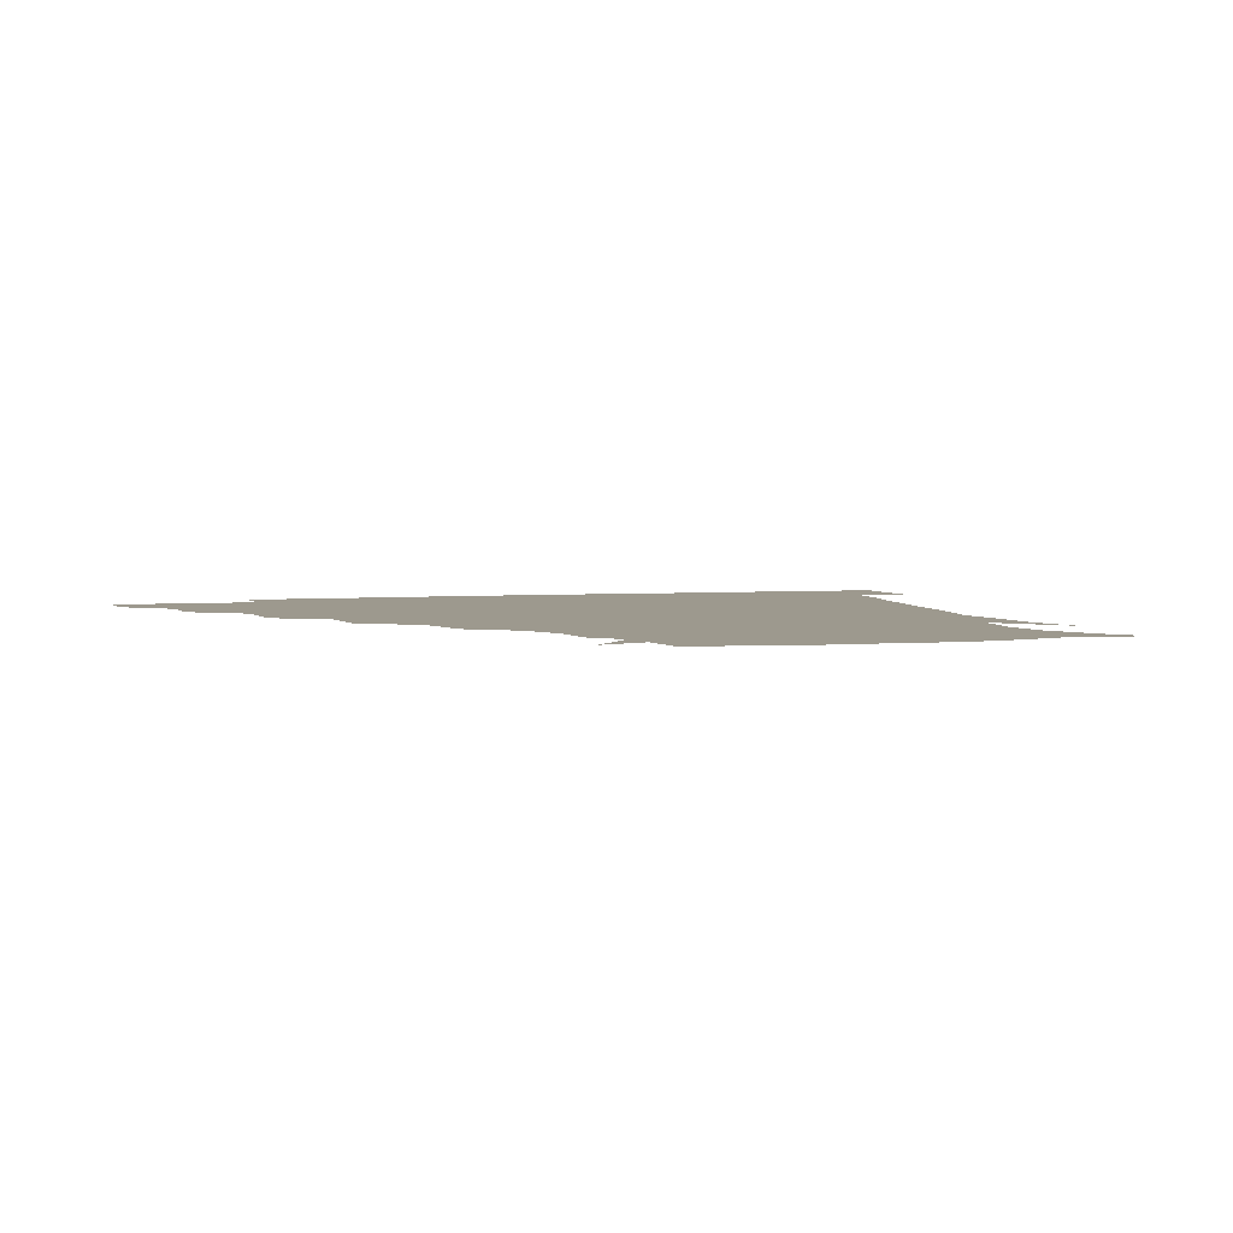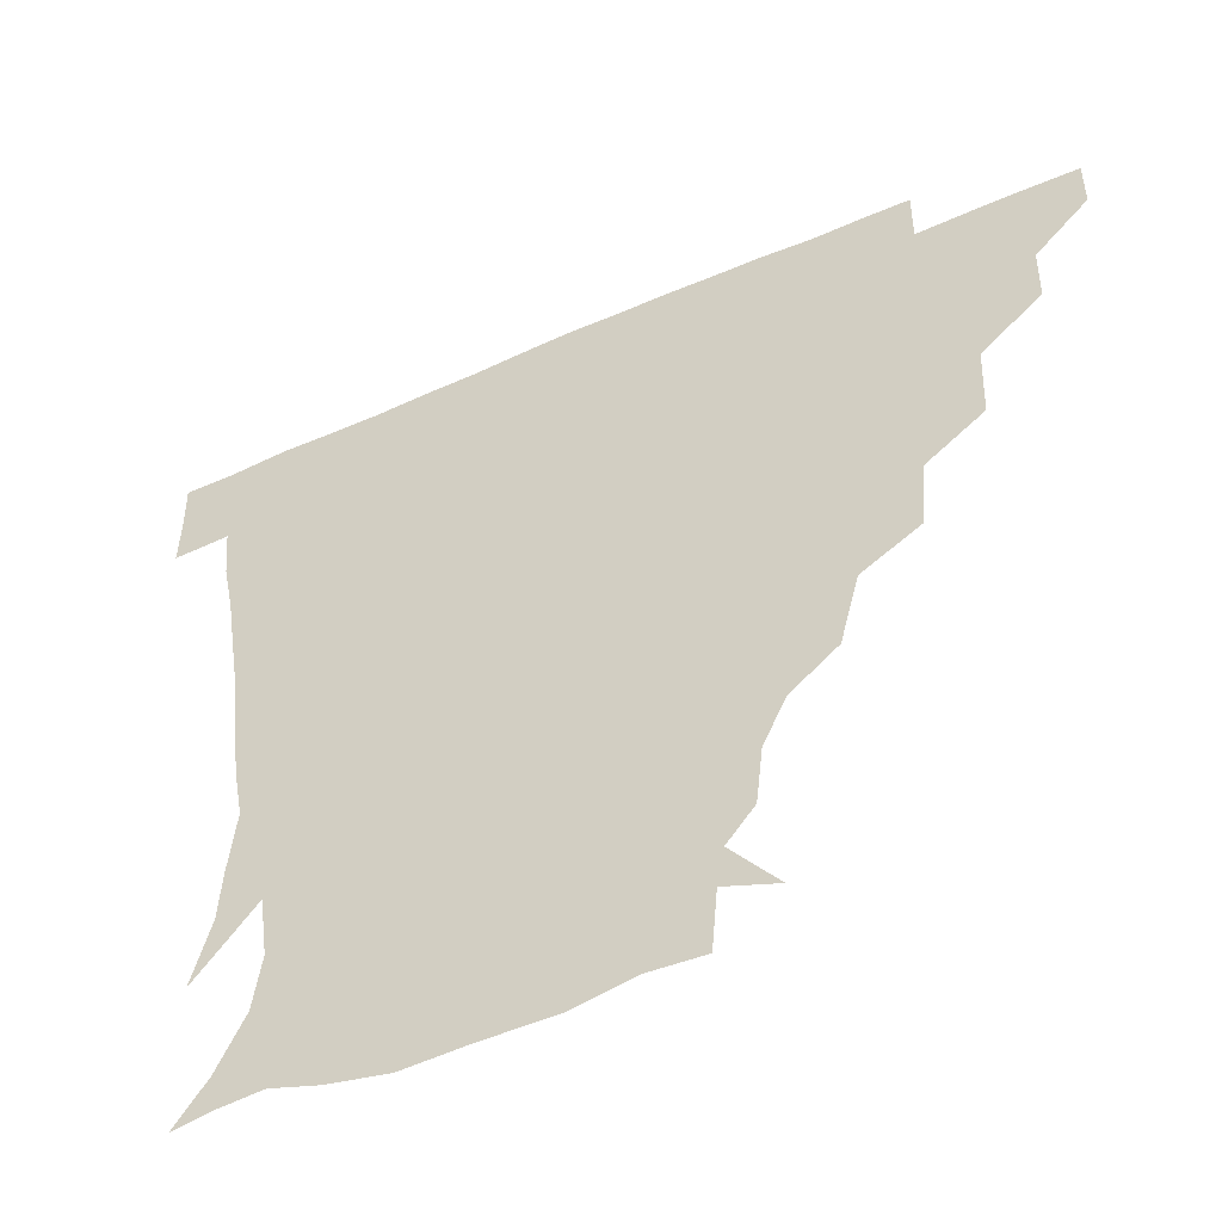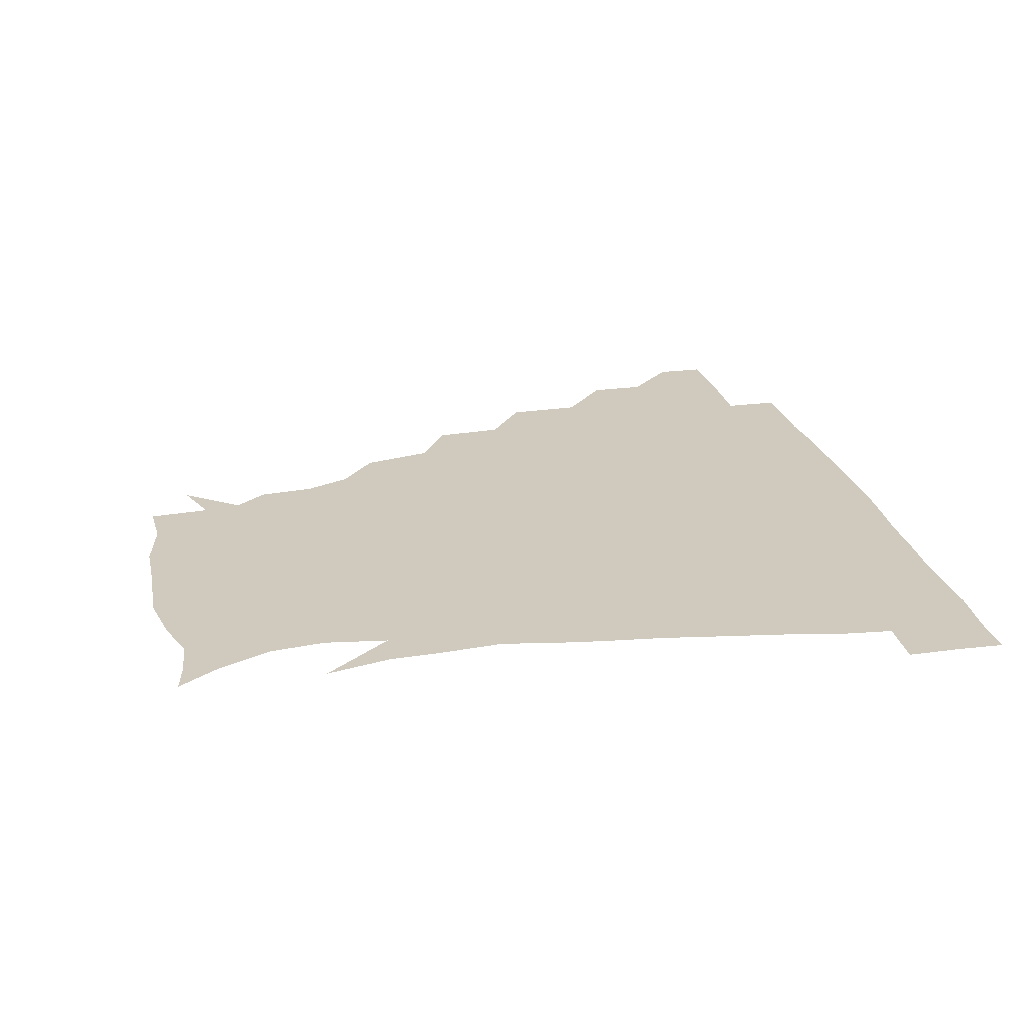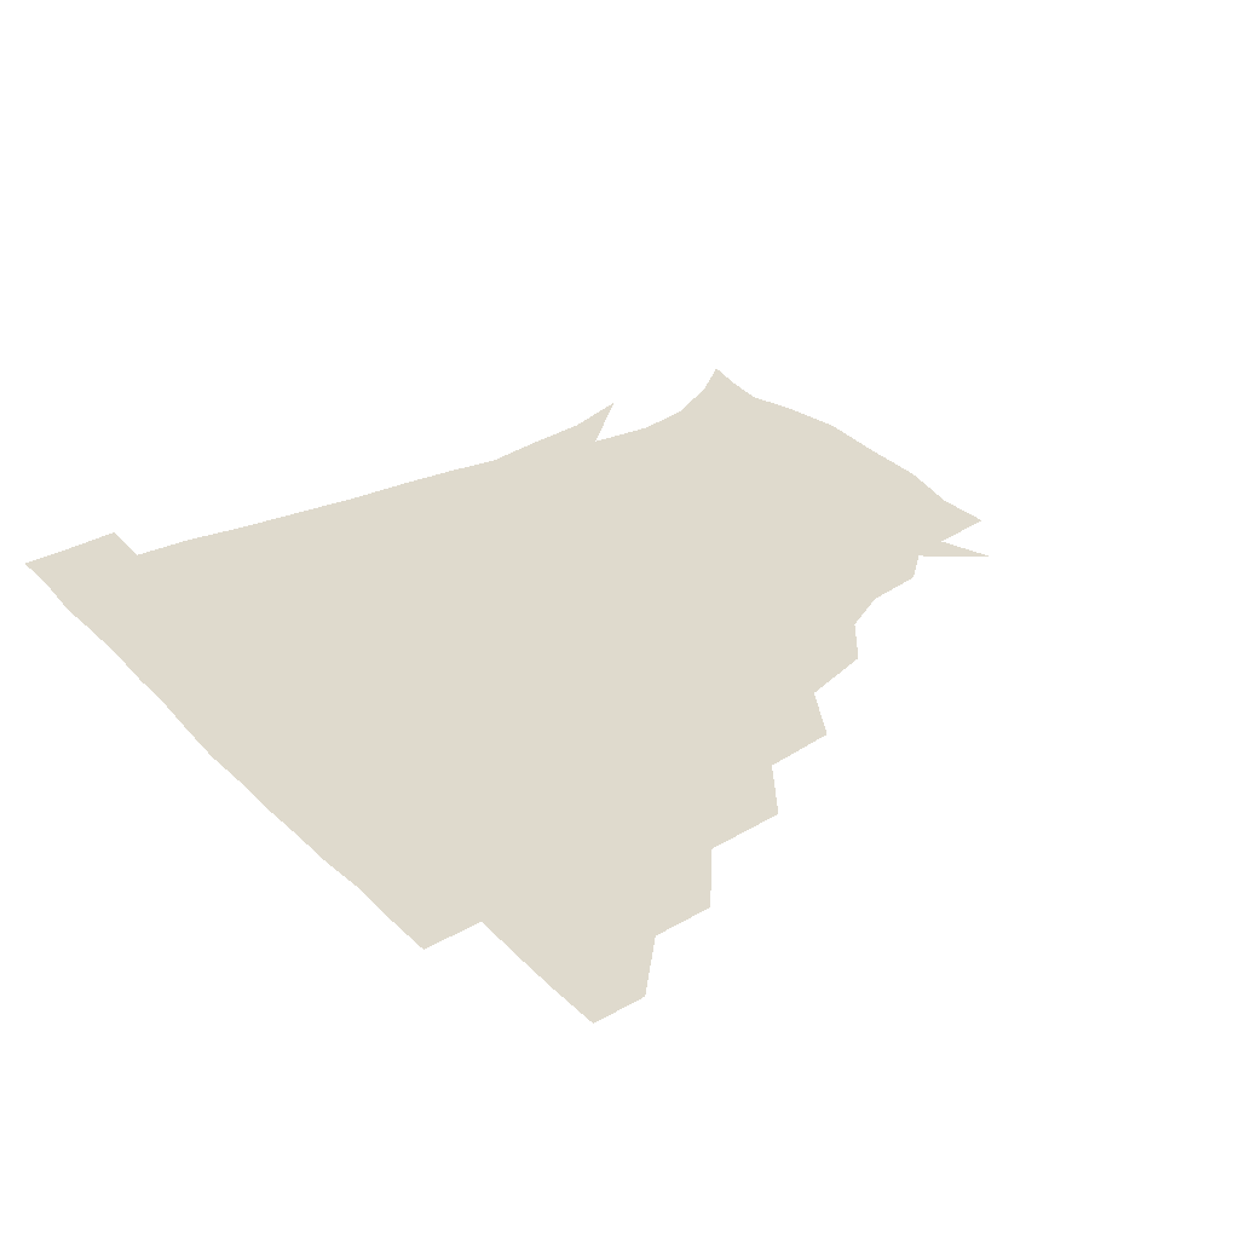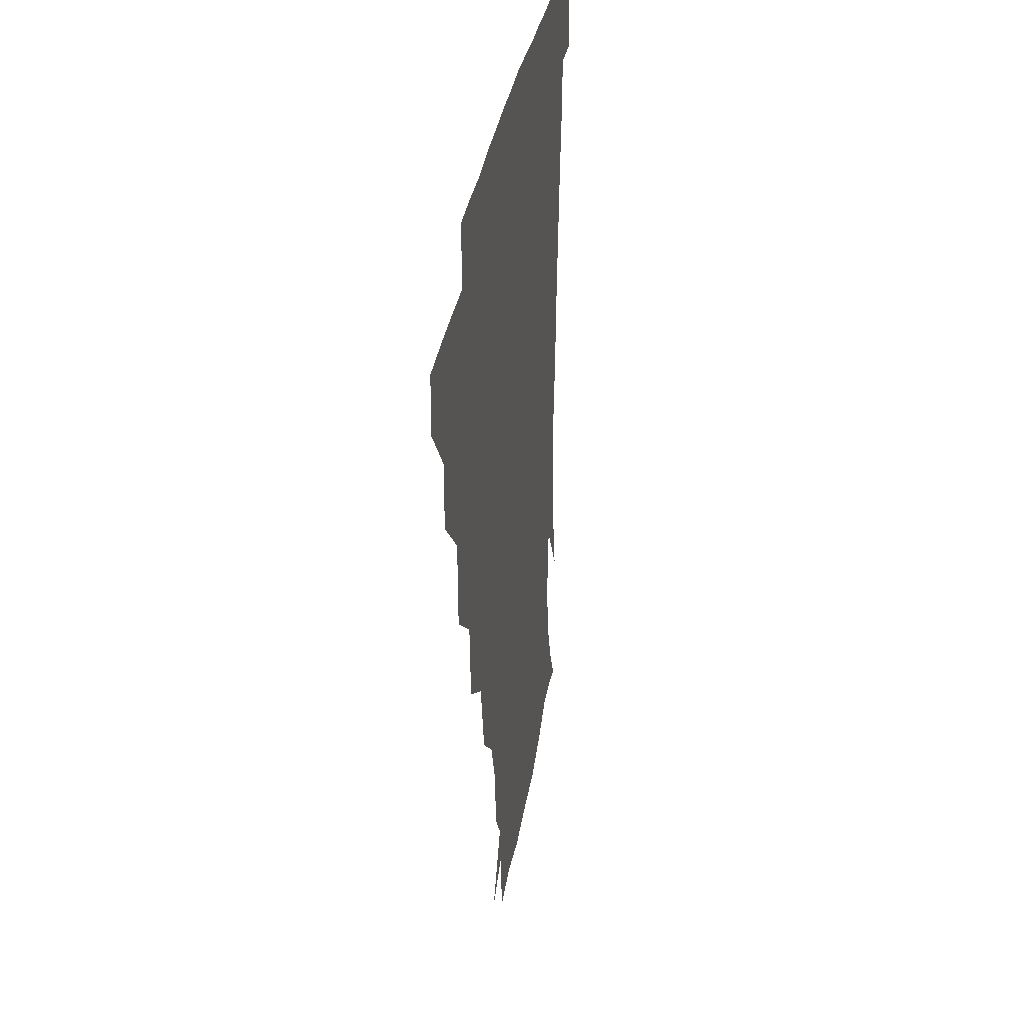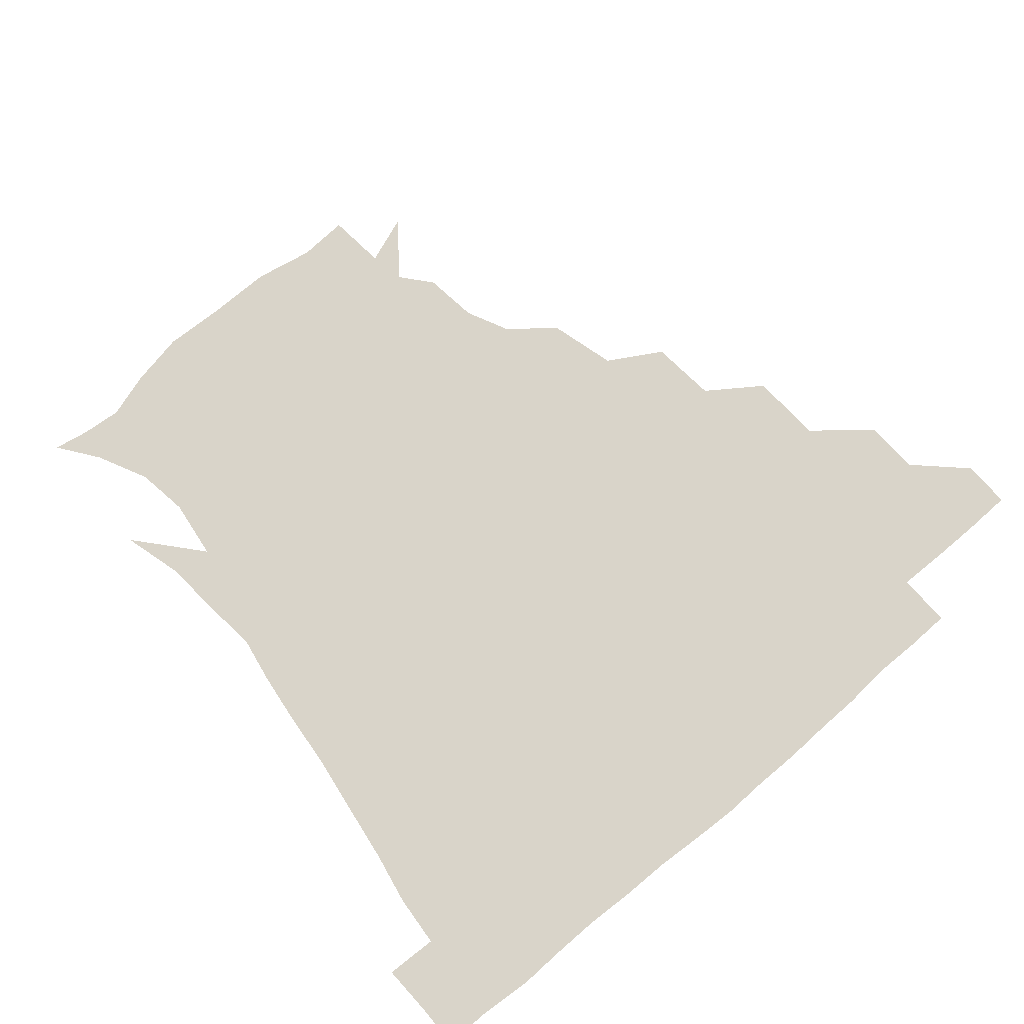
<metadata>
{"format":"obj","ext":"obj","renderer":"f3d","projection":"perspective","resolution":1024,"background":"white","views":[{"elev":3.4,"azim":-17.6,"up":"+Z"},{"elev":-50.8,"azim":-154.5,"up":"+Y"},{"elev":23.0,"azim":77.6,"up":"+Z"},{"elev":32.9,"azim":-127.3,"up":"+Z"},{"elev":29.5,"azim":-82.3,"up":"+Y"},{"elev":74.9,"azim":139.2,"up":"+Z"}]}
</metadata>
<code>
v 451.1 345.4 0
v 451 360.9 0
v 467.4 312.2 0
v 467 329.9 0
v 466.9 345.7 0
v 466.3 361.2 0
v 486.2 274 0
v 485.3 297.3 0
v 483.4 315.4 0
v 482.6 331 0
v 482 345.9 0
v 482 361.1 0
v 505.4 240.2 0
v 503.5 261.6 0
v 500.2 280.9 0
v 499.3 301.7 0
v 498.3 317 0
v 497.5 331.4 0
v 497.3 345.9 0
v 497.4 360.7 0
v 497.2 377.9 0
v 528.2 208.2 0
v 522.6 230 0
v 517.6 247.4 0
v 516.8 271.1 0
v 514.6 286.3 0
v 513.4 301.9 0
v 512.7 317.2 0
v 512.3 331.6 0
v 512.1 345.7 0
v 511.7 360.3 0
v 511.2 378.1 0
v 550.8 165.5 0
v 548.8 183 0
v 542.2 197.1 0
v 536.8 219.5 0
v 533.6 238.6 0
v 531.9 258.1 0
v 530.5 274.7 0
v 529.4 289.1 0
v 528.1 302.6 0
v 527.4 316.9 0
v 526.9 331.1 0
v 527 345.8 0
v 526.5 361.3 0
v 526 377.8 0
v 545.4 138.5 0
v 558.9 155.7 0
v 558.9 173.6 0
v 555.5 191.1 0
v 551.3 208.5 0
v 548.1 223.5 0
v 545.9 243.7 0
v 545.6 260.2 0
v 544.2 275.4 0
v 543.5 288.8 0
v 543.4 303.6 0
v 542.7 317.3 0
v 542 331.3 0
v 542.2 345.6 0
v 541.5 361.2 0
v 540.8 378.9 0
v 561 144.2 0
v 568.2 159.9 0
v 568 182.4 0
v 566 196.5 0
v 562.3 212.9 0
v 561.4 229 0
v 559.3 245.5 0
v 559.4 263 0
v 557.9 274.3 0
v 558.1 289.4 0
v 558 303.7 0
v 557.9 317.5 0
v 558.9 331.3 0
v 557.1 346 0
v 556.7 360.4 0
v 555.5 379 0
v 562.6 125.3 0
v 576.1 148.7 0
v 580 165.8 0
v 578.8 184.8 0
v 577 201.2 0
v 575.4 216.1 0
v 574.5 233.7 0
v 574.3 247.1 0
v 573 263.3 0
v 572.7 275.3 0
v 573.1 290.5 0
v 572.5 303.4 0
v 572.2 316.6 0
v 572.8 331.3 0
v 571.8 346 0
v 571.4 359.8 0
v 569.9 379.4 0
v 578.6 126.1 0
v 590 149.1 0
v 591.2 168.5 0
v 591.9 185.9 0
v 589.3 201.3 0
v 588.4 216.7 0
v 587.8 232.1 0
v 587.2 248.9 0
v 587 262.4 0
v 587.4 275.6 0
v 587.4 290.8 0
v 586.8 303.1 0
v 587.1 317.1 0
v 587.5 331.3 0
v 586.5 346.2 0
v 585.9 361 0
v 584.4 379.2 0
v 597.3 122.3 0
v 604.4 149.8 0
v 603.6 168.7 0
v 604.1 187.5 0
v 601.9 203.9 0
v 601.7 217.9 0
v 601.7 235.1 0
v 601.3 248 0
v 601.5 261 0
v 601.7 276.5 0
v 601.7 290.5 0
v 602.2 304 0
v 601.8 317.4 0
v 601.8 331.3 0
v 601.2 346.4 0
v 600.7 361.4 0
v 598.6 379.5 0
v 618.3 122.2 0
v 617.7 151.1 0
v 617 169.8 0
v 616.4 189 0
v 615.1 204.1 0
v 614.7 218.9 0
v 614.8 234.7 0
v 615.1 247.7 0
v 615.9 263 0
v 616 277 0
v 616.3 289.7 0
v 616.7 304.7 0
v 617 318.3 0
v 616.4 332.3 0
v 615.9 346.7 0
v 616.2 360.8 0
v 613.2 378.7 0
v 637.3 121.2 0
v 630.5 150.2 0
v 629.7 170.4 0
v 628.3 190 0
v 628.4 205.2 0
v 628 219 0
v 628 234.1 0
v 629.3 247 0
v 630 262 0
v 630.1 275.7 0
v 630.9 289.7 0
v 631.2 303.9 0
v 631.8 318.6 0
v 632.2 332.1 0
v 631.9 345.9 0
v 632.3 359.4 0
v 628.4 377.6 0
v 655.1 124.5 0
v 643.7 149.7 0
v 641.5 170.2 0
v 640.4 189 0
v 641 204.6 0
v 641.1 218 0
v 641.4 231.6 0
v 642.3 246.1 0
v 643.3 262.4 0
v 644.1 275.2 0
v 644.8 291.1 0
v 645.8 304.7 0
v 646.2 318.5 0
v 646.7 332.2 0
v 647.3 346 0
v 646.6 360 0
v 643.5 377.4 0
v 669.6 129 0
v 657.8 147.8 0
v 652.9 168 0
v 652.2 186.1 0
v 653.3 202.4 0
v 653.4 216 0
v 654.1 229.8 0
v 654.9 244.1 0
v 655.6 261.3 0
v 657.3 276 0
v 658.6 289.6 0
v 659.5 305 0
v 660.5 318.5 0
v 661.4 332.4 0
v 662.2 346.1 0
v 661.3 360.5 0
v 659.3 376.5 0
v 682.7 127.8 0
v 671.7 143.8 0
v 664.6 163.1 0
v 664 179.6 0
v 665.3 197.6 0
v 664.9 212.1 0
v 665.3 227.1 0
v 666.3 242.3 0
v 667.7 258.3 0
v 669.3 273.9 0
v 671 291.1 0
v 673 303.5 0
v 674.5 318.3 0
v 675.5 332 0
v 676.7 346.3 0
v 675.5 361.8 0
v 674.6 376.5 0
v 693.9 125.6 0
v 684.7 138.4 0
v 676.7 155 0
v 674.5 171.7 0
v 677.1 190.9 0
v 675.6 206.6 0
v 675.6 222.2 0
v 677 235.7 0
v 678.7 252.4 0
v 680.4 269.5 0
v 682.1 286.9 0
v 685.4 300.3 0
v 687.6 317.4 0
v 689.4 331.9 0
v 690.3 346.3 0
v 690.1 361.5 0
v 689 376.9 0
v 695.1 169.7 0
v 689.8 189.8 0
v 688.9 205.2 0
v 686.9 225.1 0
v 689.7 239.8 0
v 691.9 256.4 0
v 693.8 274.9 0
v 696.6 292.8 0
v 699.6 312.5 0
v 702.9 329.2 0
v 704.4 345.8 0
v 705.6 360.9 0
v 706.4 375.5 0
v 720.9 345 0
v 720.6 360.7 0
v 720.8 375.5 0
f 4 5 1
f 1 5 2
f 5 6 2
f 8 9 3
f 3 9 4
f 9 10 4
f 4 10 5
f 10 11 5
f 5 11 6
f 11 12 6
f 14 15 7
f 7 15 8
f 15 16 8
f 8 16 9
f 16 17 9
f 9 17 10
f 17 18 10
f 10 18 11
f 18 19 11
f 11 19 12
f 19 20 12
f 23 24 13
f 13 24 14
f 24 25 14
f 14 25 15
f 25 26 15
f 15 26 16
f 26 27 16
f 16 27 17
f 27 28 17
f 17 28 18
f 28 29 18
f 18 29 19
f 29 30 19
f 19 30 20
f 30 31 20
f 20 31 21
f 31 32 21
f 35 36 22
f 22 36 23
f 36 37 23
f 23 37 24
f 37 38 24
f 24 38 25
f 38 39 25
f 25 39 26
f 39 40 26
f 26 40 27
f 40 41 27
f 27 41 28
f 41 42 28
f 28 42 29
f 42 43 29
f 29 43 30
f 43 44 30
f 30 44 31
f 44 45 31
f 31 45 32
f 45 46 32
f 48 49 33
f 33 49 34
f 49 50 34
f 34 50 35
f 50 51 35
f 35 51 36
f 51 52 36
f 36 52 37
f 52 53 37
f 37 53 38
f 53 54 38
f 38 54 39
f 54 55 39
f 39 55 40
f 55 56 40
f 40 56 41
f 56 57 41
f 41 57 42
f 57 58 42
f 42 58 43
f 58 59 43
f 43 59 44
f 59 60 44
f 44 60 45
f 60 61 45
f 45 61 46
f 61 62 46
f 47 63 48
f 63 64 48
f 48 64 49
f 64 65 49
f 49 65 50
f 65 66 50
f 50 66 51
f 66 67 51
f 51 67 52
f 67 68 52
f 52 68 53
f 68 69 53
f 53 69 54
f 69 70 54
f 54 70 55
f 70 71 55
f 55 71 56
f 71 72 56
f 56 72 57
f 72 73 57
f 57 73 58
f 73 74 58
f 58 74 59
f 74 75 59
f 59 75 60
f 75 76 60
f 60 76 61
f 76 77 61
f 61 77 62
f 77 78 62
f 79 80 63
f 63 80 64
f 80 81 64
f 64 81 65
f 81 82 65
f 65 82 66
f 82 83 66
f 66 83 67
f 83 84 67
f 67 84 68
f 84 85 68
f 68 85 69
f 85 86 69
f 69 86 70
f 86 87 70
f 70 87 71
f 87 88 71
f 71 88 72
f 88 89 72
f 72 89 73
f 89 90 73
f 73 90 74
f 90 91 74
f 74 91 75
f 91 92 75
f 75 92 76
f 92 93 76
f 76 93 77
f 93 94 77
f 77 94 78
f 94 95 78
f 79 96 80
f 96 97 80
f 80 97 81
f 97 98 81
f 81 98 82
f 98 99 82
f 82 99 83
f 99 100 83
f 83 100 84
f 100 101 84
f 84 101 85
f 101 102 85
f 85 102 86
f 102 103 86
f 86 103 87
f 103 104 87
f 87 104 88
f 104 105 88
f 88 105 89
f 105 106 89
f 89 106 90
f 106 107 90
f 90 107 91
f 107 108 91
f 91 108 92
f 108 109 92
f 92 109 93
f 109 110 93
f 93 110 94
f 110 111 94
f 94 111 95
f 111 112 95
f 96 113 97
f 113 114 97
f 97 114 98
f 114 115 98
f 98 115 99
f 115 116 99
f 99 116 100
f 116 117 100
f 100 117 101
f 117 118 101
f 101 118 102
f 118 119 102
f 102 119 103
f 119 120 103
f 103 120 104
f 120 121 104
f 104 121 105
f 121 122 105
f 105 122 106
f 122 123 106
f 106 123 107
f 123 124 107
f 107 124 108
f 124 125 108
f 108 125 109
f 125 126 109
f 109 126 110
f 126 127 110
f 110 127 111
f 127 128 111
f 111 128 112
f 128 129 112
f 113 130 114
f 130 131 114
f 114 131 115
f 131 132 115
f 115 132 116
f 132 133 116
f 116 133 117
f 133 134 117
f 117 134 118
f 134 135 118
f 118 135 119
f 135 136 119
f 119 136 120
f 136 137 120
f 120 137 121
f 137 138 121
f 121 138 122
f 138 139 122
f 122 139 123
f 139 140 123
f 123 140 124
f 140 141 124
f 124 141 125
f 141 142 125
f 125 142 126
f 142 143 126
f 126 143 127
f 143 144 127
f 127 144 128
f 144 145 128
f 128 145 129
f 145 146 129
f 130 147 131
f 147 148 131
f 131 148 132
f 148 149 132
f 132 149 133
f 149 150 133
f 133 150 134
f 150 151 134
f 134 151 135
f 151 152 135
f 135 152 136
f 152 153 136
f 136 153 137
f 153 154 137
f 137 154 138
f 154 155 138
f 138 155 139
f 155 156 139
f 139 156 140
f 156 157 140
f 140 157 141
f 157 158 141
f 141 158 142
f 158 159 142
f 142 159 143
f 159 160 143
f 143 160 144
f 160 161 144
f 144 161 145
f 161 162 145
f 145 162 146
f 162 163 146
f 147 164 148
f 164 165 148
f 148 165 149
f 165 166 149
f 149 166 150
f 166 167 150
f 150 167 151
f 167 168 151
f 151 168 152
f 168 169 152
f 152 169 153
f 169 170 153
f 153 170 154
f 170 171 154
f 154 171 155
f 171 172 155
f 155 172 156
f 172 173 156
f 156 173 157
f 173 174 157
f 157 174 158
f 174 175 158
f 158 175 159
f 175 176 159
f 159 176 160
f 176 177 160
f 160 177 161
f 177 178 161
f 161 178 162
f 178 179 162
f 162 179 163
f 179 180 163
f 164 181 165
f 181 182 165
f 165 182 166
f 182 183 166
f 166 183 167
f 183 184 167
f 167 184 168
f 184 185 168
f 168 185 169
f 185 186 169
f 169 186 170
f 186 187 170
f 170 187 171
f 187 188 171
f 171 188 172
f 188 189 172
f 172 189 173
f 189 190 173
f 173 190 174
f 190 191 174
f 174 191 175
f 191 192 175
f 175 192 176
f 192 193 176
f 176 193 177
f 193 194 177
f 177 194 178
f 194 195 178
f 178 195 179
f 195 196 179
f 179 196 180
f 196 197 180
f 181 198 182
f 198 199 182
f 182 199 183
f 199 200 183
f 183 200 184
f 200 201 184
f 184 201 185
f 201 202 185
f 185 202 186
f 202 203 186
f 186 203 187
f 203 204 187
f 187 204 188
f 204 205 188
f 188 205 189
f 205 206 189
f 189 206 190
f 206 207 190
f 190 207 191
f 207 208 191
f 191 208 192
f 208 209 192
f 192 209 193
f 209 210 193
f 193 210 194
f 210 211 194
f 194 211 195
f 211 212 195
f 195 212 196
f 212 213 196
f 196 213 197
f 213 214 197
f 198 215 199
f 215 216 199
f 199 216 200
f 216 217 200
f 200 217 201
f 217 218 201
f 201 218 202
f 218 219 202
f 202 219 203
f 219 220 203
f 203 220 204
f 220 221 204
f 204 221 205
f 221 222 205
f 205 222 206
f 222 223 206
f 206 223 207
f 223 224 207
f 207 224 208
f 224 225 208
f 208 225 209
f 225 226 209
f 209 226 210
f 226 227 210
f 210 227 211
f 227 228 211
f 211 228 212
f 228 229 212
f 212 229 213
f 229 230 213
f 213 230 214
f 230 231 214
f 219 232 220
f 232 233 220
f 220 233 221
f 233 234 221
f 221 234 222
f 234 235 222
f 222 235 223
f 235 236 223
f 223 236 224
f 236 237 224
f 224 237 225
f 237 238 225
f 225 238 226
f 238 239 226
f 226 239 227
f 239 240 227
f 227 240 228
f 240 241 228
f 228 241 229
f 241 242 229
f 229 242 230
f 242 243 230
f 230 243 231
f 243 244 231
f 242 245 243
f 245 246 243
f 243 246 244
f 246 247 244

</code>
